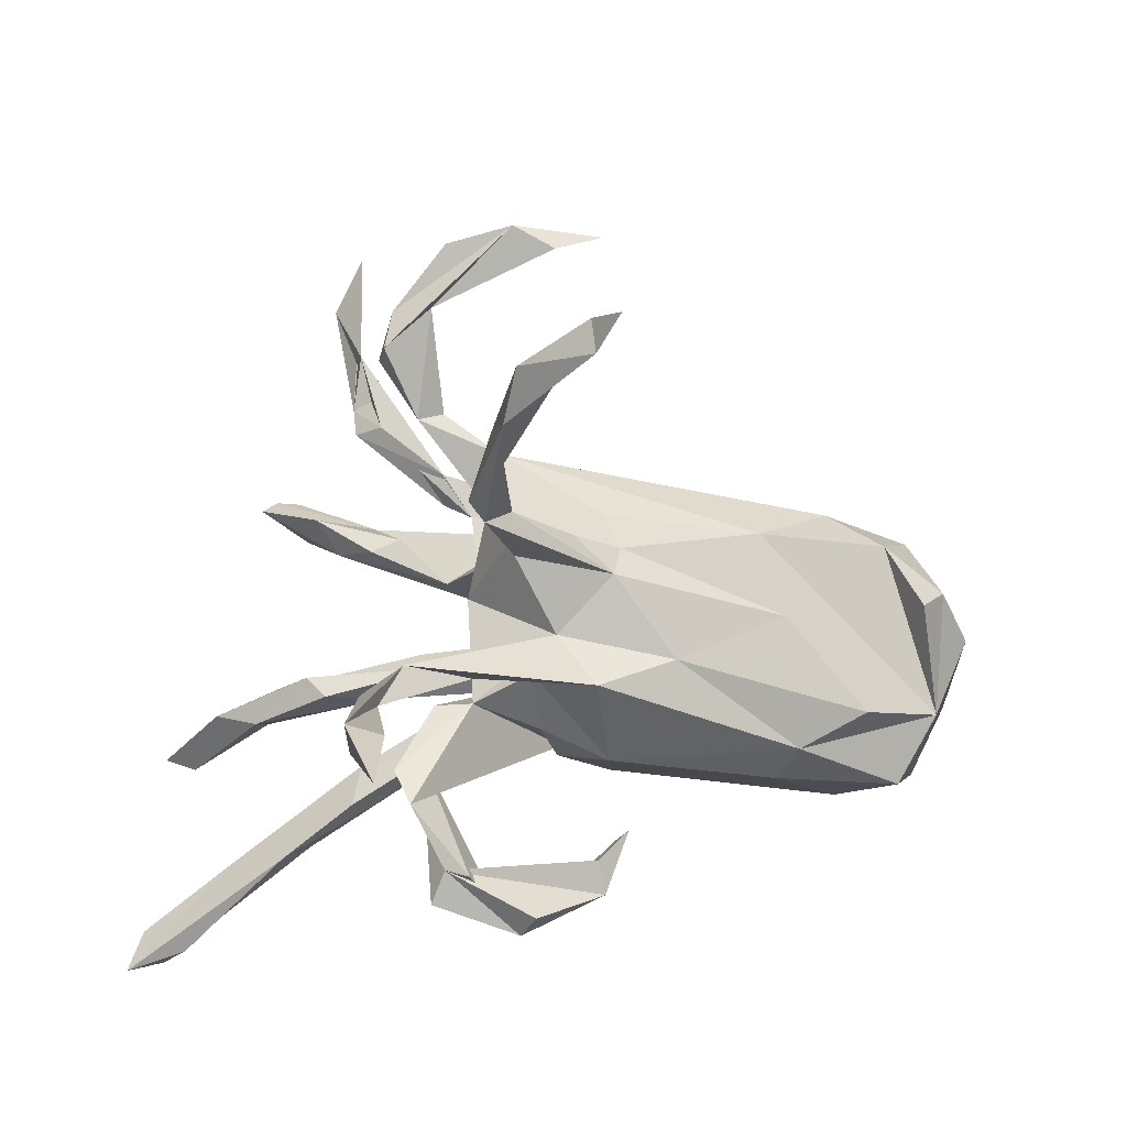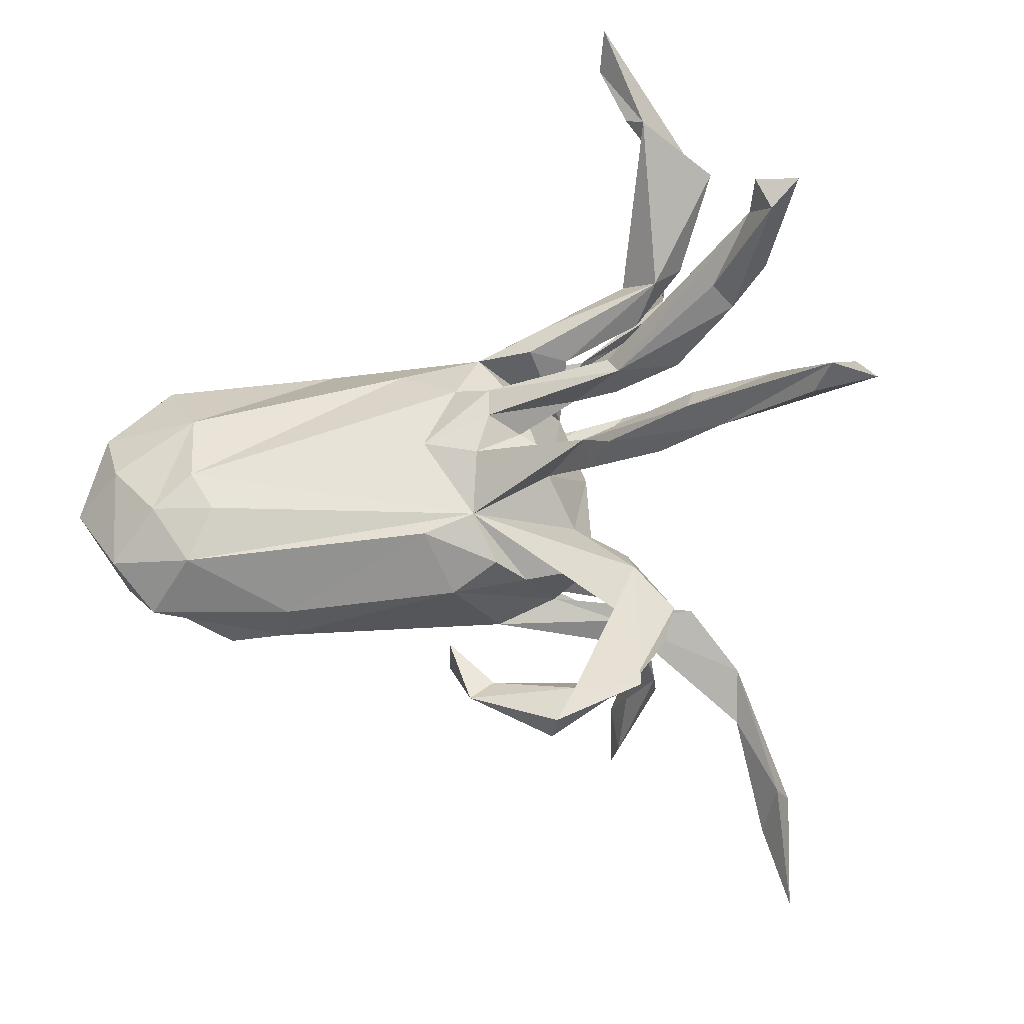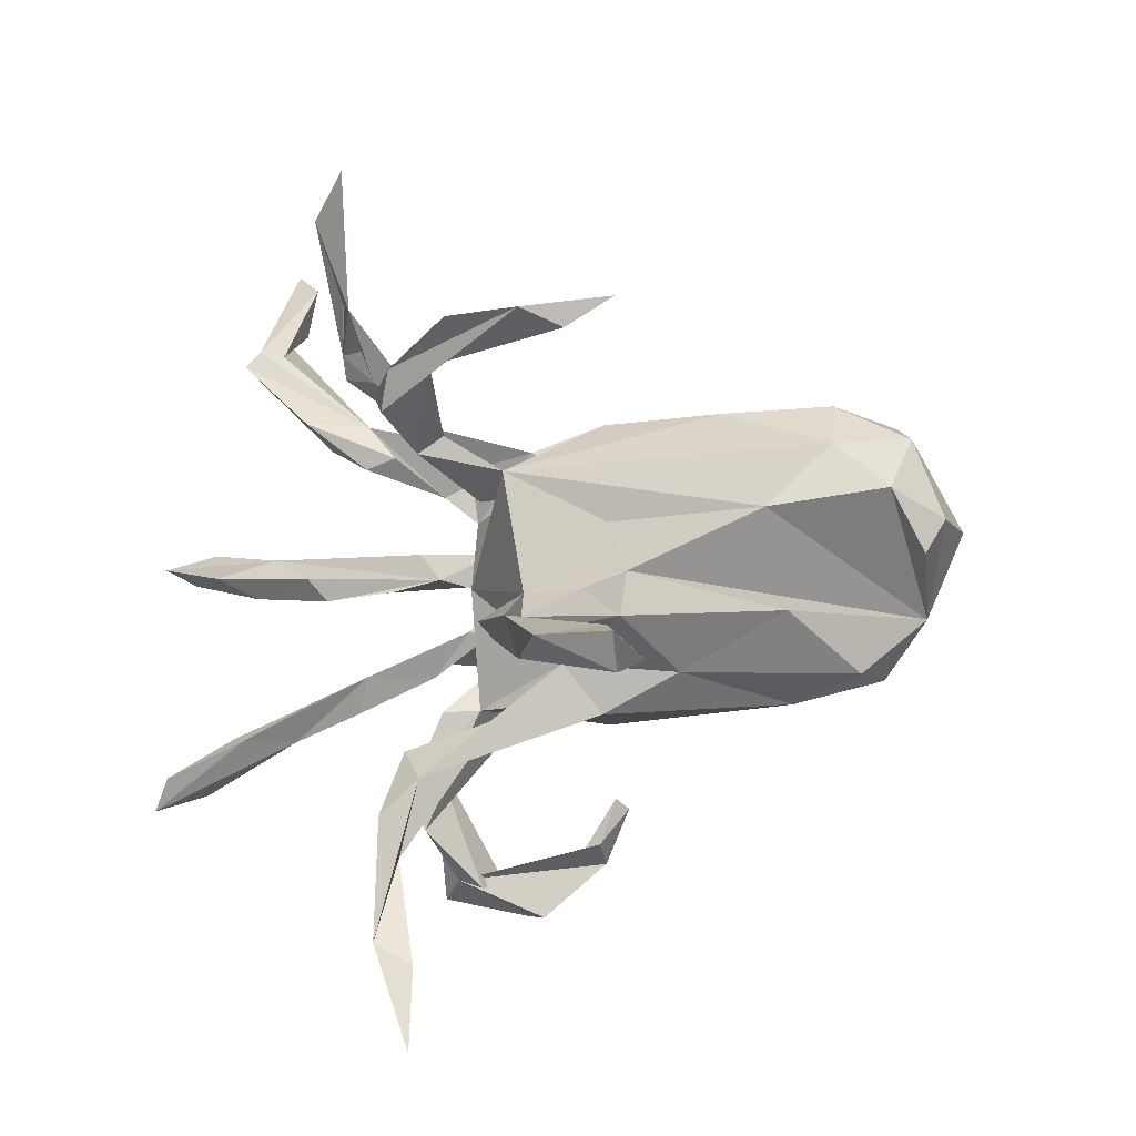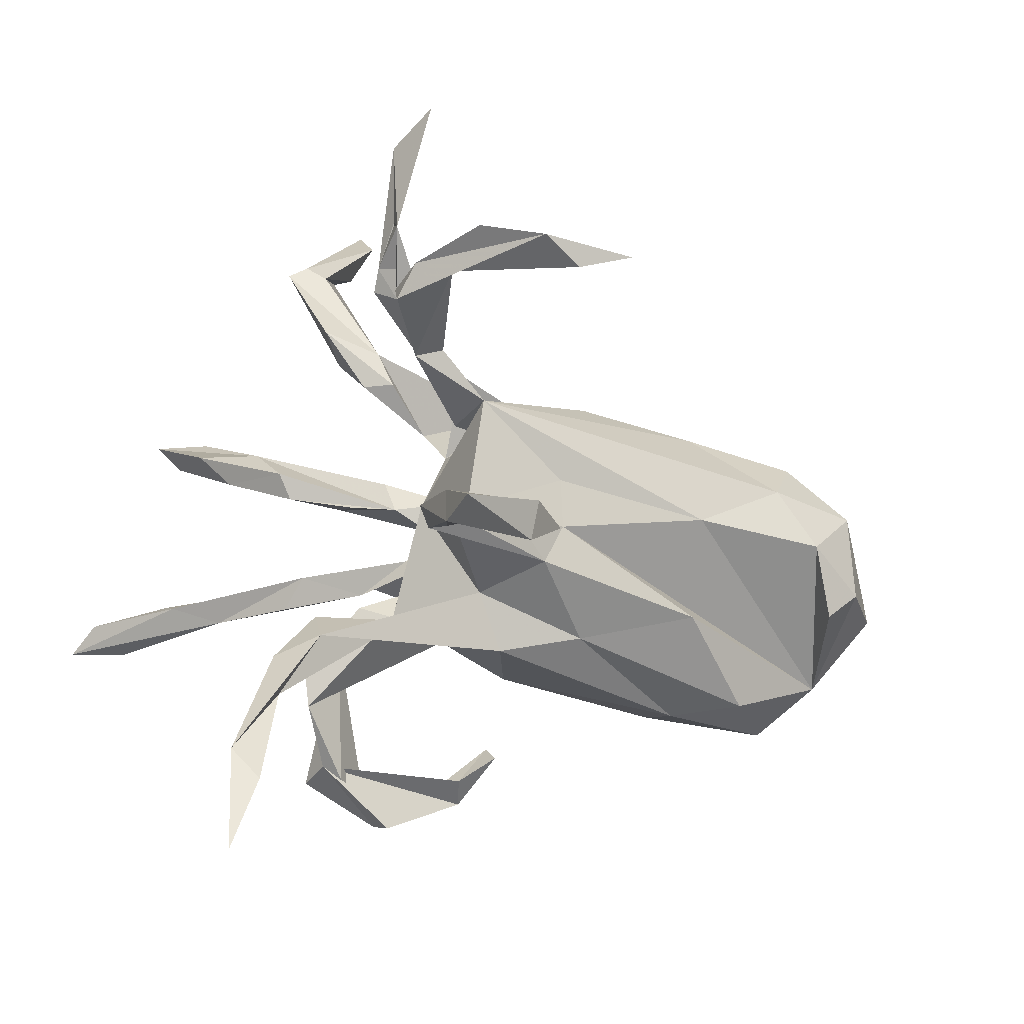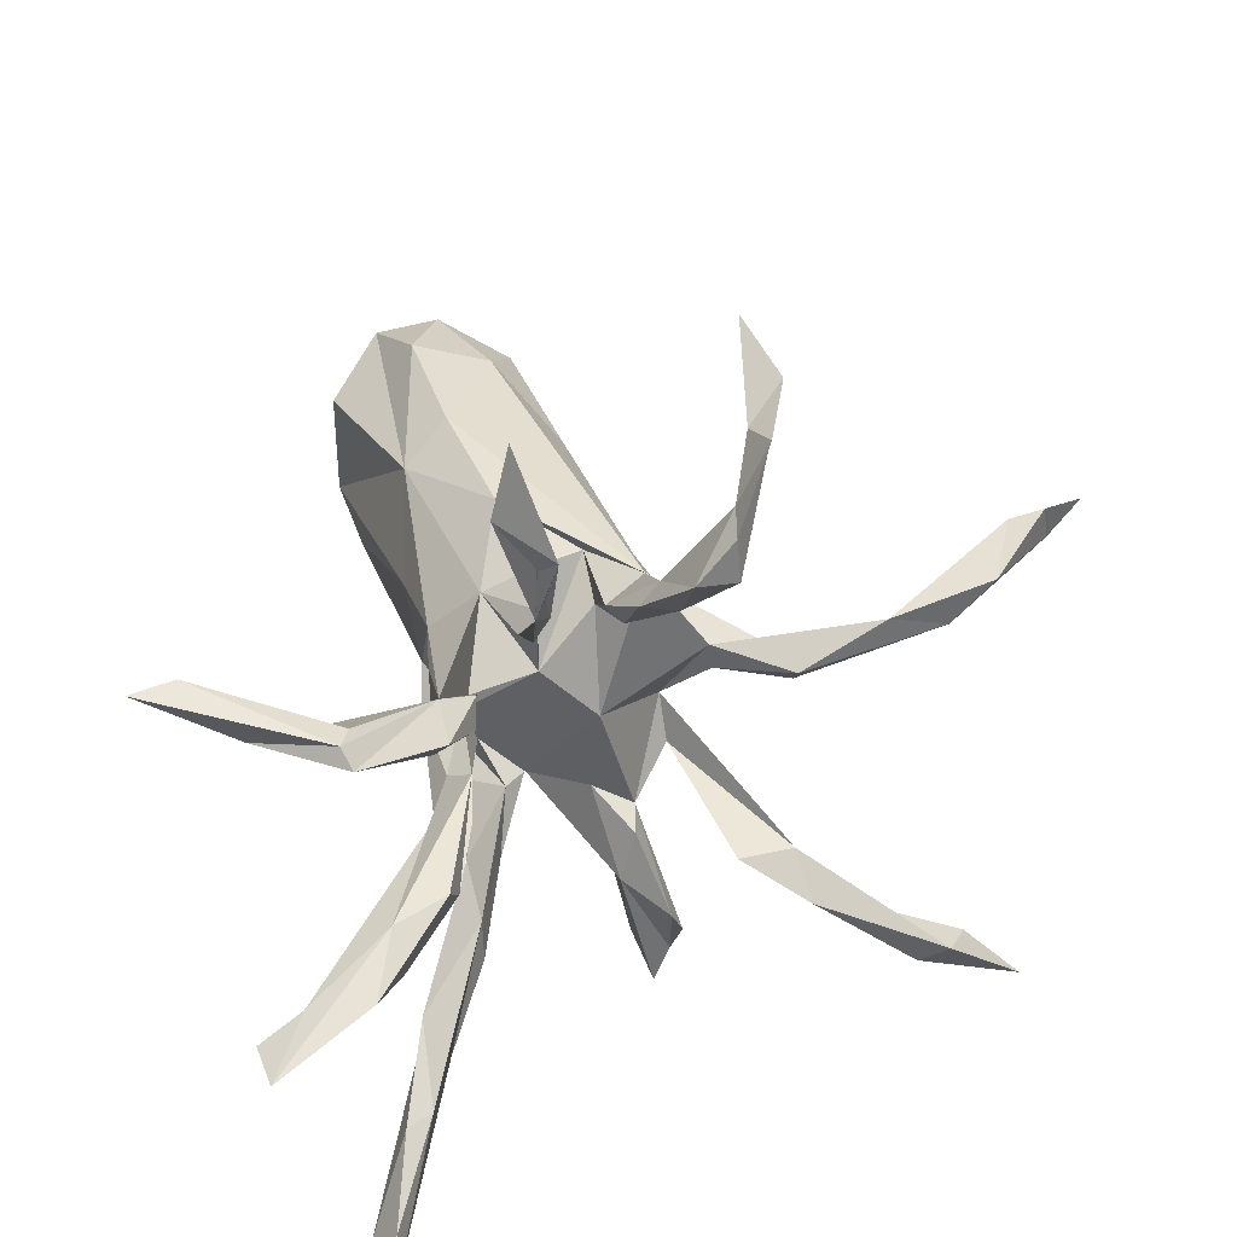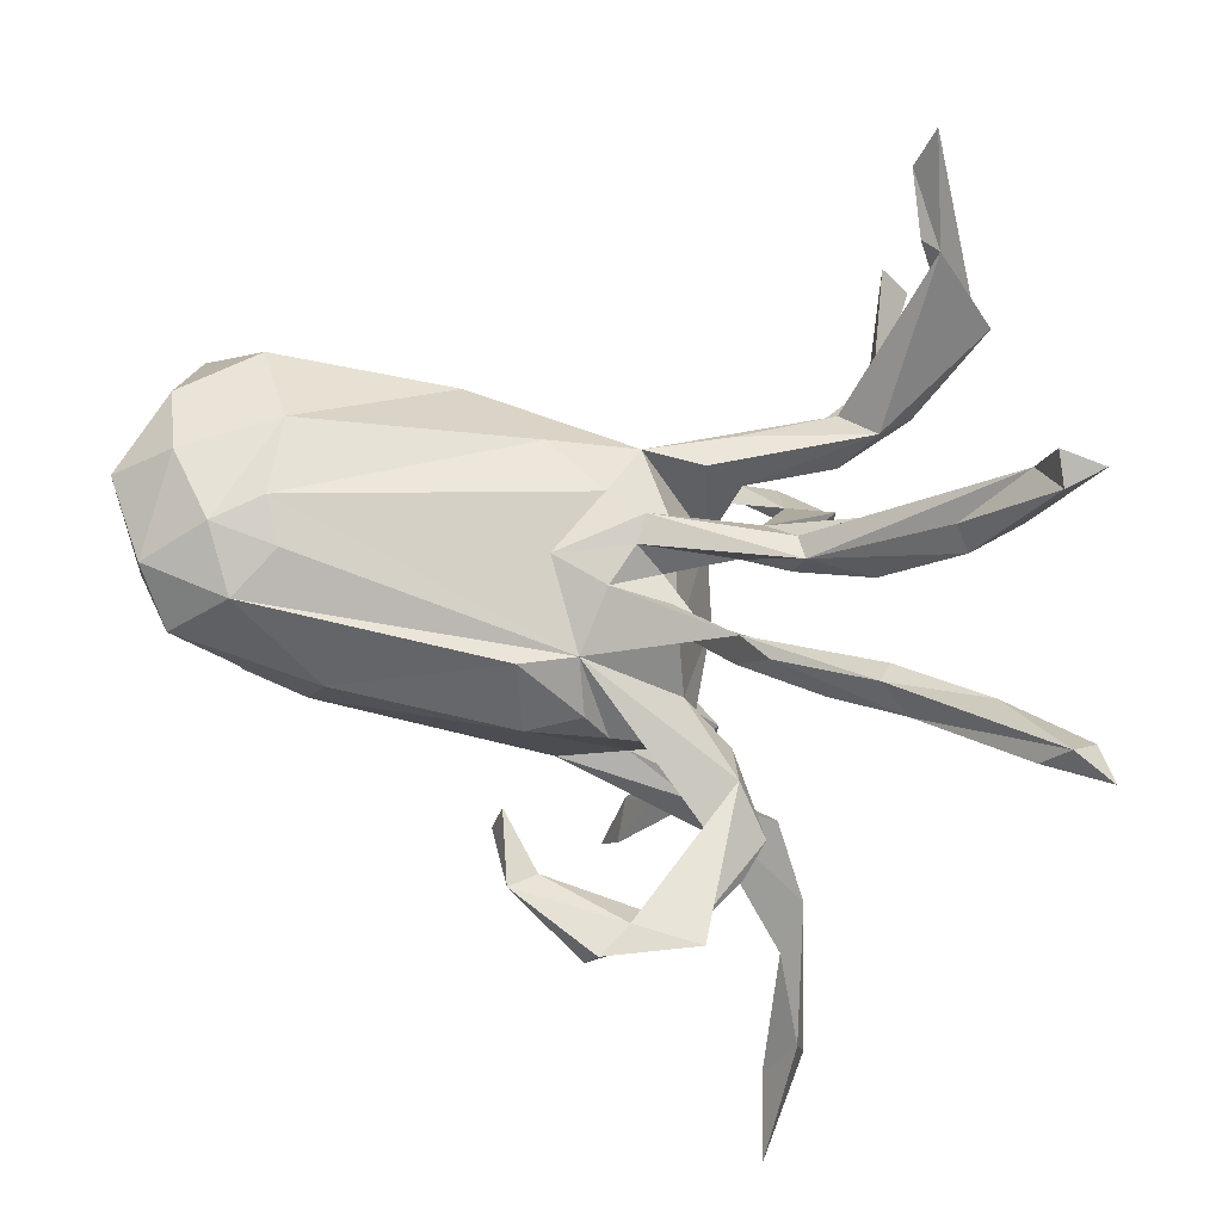
<metadata>
{"format":"obj","ext":"obj","renderer":"f3d","projection":"perspective","resolution":1024,"background":"white","views":[{"elev":-19.4,"azim":176.0,"up":"+Y"},{"elev":-57.7,"azim":19.1,"up":"+Y"},{"elev":21.3,"azim":174.0,"up":"+Y"},{"elev":-78.5,"azim":162.8,"up":"+Z"},{"elev":41.8,"azim":83.0,"up":"+Y"},{"elev":45.8,"azim":7.8,"up":"+Z"}]}
</metadata>
<code>
v 0.6526 -0.5019 0.2778
v 0.6289 -0.44 0.2749
v 0.599 -0.4821 0.3079
v 0.6178 -0.1227 0.4169
v 0.5685 -0.1444 0.3944
v 0.5629 -0.4719 0.2669
v 0.5322 -0.08159 0.3679
v 0.4335 -0.04752 0.2486
v 0.557 -0.1141 0.4321
v 0.5124 -0.3608 0.25
v 0.5304 -0.08602 0.2763
v 0.2967 -0.2277 -0.3315
v 0.3151 -0.3268 -0.5305
v 0.3849 -0.05022 0.17
v 0.4993 -0.3489 0.212
v 0.274 -0.4383 -0.647
v 0.307 -0.3541 -0.4853
v 0.4469 -0.09776 0.2761
v 0.4655 -0.1089 0.2378
v 0.2361 -0.1772 -0.3159
v 0.3134 0.6344 0.06929
v 0.4446 0.2913 0.2955
v 0.3201 0.3569 0.04384
v 0.2712 -0.2635 -0.4026
v 0.2612 -0.3497 -0.5603
v 0.3542 0.5509 0.09731
v 0.3541 -0.08514 0.156
v 0.2524 -0.1729 -0.2333
v 0.4703 0.2708 0.2816
v 0.408 0.2849 0.2833
v 0.2939 -0.2056 0.1247
v 0.3104 0.4373 0.01265
v 0.4129 -0.3413 0.181
v 0.3947 0.2628 0.4097
v 0.3762 0.5832 0.07045
v 0.2817 0.3564 -0.1606
v 0.2635 -0.08178 0.1745
v 0.3177 0.4387 0.04058
v 0.2799 0.201 0.1664
v 0.3842 -0.2877 0.2159
v 0.338 0.1595 0.1786
v 0.2207 0.2647 -0.1526
v 0.3681 0.2767 0.4153
v 0.3158 0.317 0.0469
v 0.2628 0.4137 -0.2156
v 0.3776 0.213 0.1606
v 0.373 -0.3159 0.2124
v 0.3483 0.3351 0.4863
v 0.2453 -0.2838 -0.1439
v 0.276 0.3208 0.02094
v 0.3763 0.3401 0.5487
v 0.2043 0.4192 -0.2219
v 0.2744 0.3521 -0.2198
v 0.2209 -0.3396 -0.1633
v 0.1202 0.1289 -0.451
v 0.3074 -0.2684 0.1241
v 0.1694 -0.4335 -0.1527
v 0.09429 0.2235 -0.1226
v 0.1852 0.5045 -0.2683
v 0.09434 0.1617 -0.6027
v 0.148 0.06895 -0.3249
v -0.006781 0.1426 -0.6957
v 0.2873 0.147 0.1215
v 0.2035 -0.2448 -0.07655
v 0.1983 0.2573 -0.1009
v 0.1345 -0.165 -0.2178
v 0.07256 0.06558 -0.2146
v 0.109 0.1008 -0.5386
v 0.1873 -0.1717 -0.09972
v 0.242 0.1667 0.1156
v 0.1879 -0.4788 -0.1273
v 0.1034 0.07701 -0.4551
v 0.1919 -0.1901 0.1363
v 0.04127 0.1418 -0.5924
v 0.08559 0.5242 -0.2984
v 0.1177 0.08234 0.1654
v 0.1243 0.03798 -0.3229
v 0.1306 0.174 0.02654
v 0.1341 -0.4444 -0.1615
v -0.01305 -0.1843 0.06162
v 0.1806 0.2834 -0.1308
v 0.1733 0.2033 0.05426
v -0.0012 0.1981 -0.6866
v 0.2341 -0.2359 0.1468
v 0.07544 0.02488 -0.2195
v 0.2472 -0.06196 0.1292
v 0.1754 -0.04231 0.123
v 0.1326 0.4852 -0.2463
v 0.1304 -0.1693 -0.1057
v 0.1882 -0.1962 0.08881
v 0.02072 0.4906 -0.2928
v 0.138 0.01092 -0.05654
v 0.046 -0.1379 -0.1617
v 0.08359 0.06367 -0.3002
v 0.2494 -0.04766 0.1801
v 0.1245 0.1986 -0.06545
v 0.09223 -0.4731 -0.1058
v 0.1328 -0.113 0.07457
v 0.000108 0.1854 -0.6358
v 0.1251 0.1644 -0.09101
v 0.05811 -0.5204 -0.1196
v 0.1519 0.1364 0.1724
v 0.1068 -0.1121 0.04595
v -0.03705 0.1809 -0.7473
v 0.09806 -0.1299 0.1186
v 0.1184 -0.1388 -0.04521
v 0.121 0.08704 0.02405
v 0.2041 -0.01171 0.1578
v 0.07305 0.1571 -0.05786
v -0.01386 0.06479 -0.2041
v 0.1767 0.2424 0.01948
v 0.08674 -0.003938 0.1274
v 0.02975 0.1009 0.1662
v 0.1653 0.09586 0.1222
v 0.009257 -0.0751 -0.1553
v 0.04471 0.1689 0.09364
v 0.0274 -0.1976 -0.07405
v 0.07984 -0.06738 0.1074
v -0.05393 0.5258 -0.2626
v 0.03778 -0.5032 -0.1582
v -0.0742 0.01188 -0.186
v 0.01616 -0.119 0.1302
v 0.04553 -0.06746 0.1579
v -0.0642 0.1334 -0.1126
v -0.05063 -0.156 -0.168
v 0.05331 -0.03261 0.1808
v 0.03862 0.2024 0.01618
v -0.0675 -0.4512 -0.0875
v -0.005 0.006852 0.1749
v -0.000266 0.1912 -0.05041
v -0.03253 -0.4191 -0.09447
v -0.01664 0.5288 -0.3261
v -0.001345 -0.2203 -0.01321
v -0.05492 -0.405 -0.1101
v -0.08829 0.06733 -0.1459
v -0.087 -0.3583 -0.04515
v -0.07797 0.2277 0.06071
v -0.08914 -0.2185 0.07268
v -0.07948 -0.234 -0.0368
v -0.1025 -0.3548 -0.09073
v -0.06149 -0.1008 0.1601
v -0.2227 0.1758 0.1763
v -0.1716 -0.1043 -0.1386
v -0.09419 0.07507 0.1919
v -0.431 0.1955 0.03533
v -0.3366 -0.2412 0.01884
v -0.3411 -0.0222 -0.1089
v -0.3958 -0.1768 0.2009
v -0.4707 -0.156 -0.05744
v -0.2699 0.2234 0.1118
v -0.3118 0.1287 -0.05709
v -0.4205 -0.1236 0.2398
v -0.368 -0.211 -0.03982
v -0.4714 0.1129 0.2667
v -0.4519 -0.2303 0.1536
v -0.4183 -0.007481 0.2677
v -0.6026 -0.1214 0.06769
v -0.4529 0.2176 0.1471
v -0.4892 -0.1621 0.2214
v -0.5714 0.1737 0.102
v -0.5179 0.1323 -0.000213
v -0.54 -0.2309 0.08037
v -0.5721 0.02832 -0.0235
v -0.569 0.1591 0.1948
v -0.5776 -0.1923 0.164
v -0.5524 -0.06988 0.2525
v -0.5763 0.02788 0.2604
v -0.6136 0.06553 0.02594
v -0.64 -0.07262 0.1959
v -0.6627 0.01201 0.1012
f 147 121 143
f 115 143 121
f 149 147 143
f 135 121 147
f 99 60 83
f 62 83 60
f 104 99 83
f 55 60 99
f 129 126 112
f 108 112 126
f 113 129 112
f 141 126 129
f 135 67 110
f 94 110 67
f 121 135 110
f 124 67 135
f 62 99 104
f 83 62 104
f 74 99 62
f 141 122 123
f 118 123 122
f 126 141 123
f 80 122 141
f 37 126 123
f 80 141 129
f 85 115 121
f 94 121 110
f 152 80 129
f 152 129 144
f 113 144 129
f 156 152 144
f 157 135 147
f 149 157 147
f 151 135 157
f 159 152 156
f 166 159 156
f 167 166 156
f 165 159 166
f 154 167 156
f 169 166 167
f 161 157 163
f 168 163 157
f 161 163 168
f 170 168 157
f 170 169 167
f 165 166 169
f 109 107 92
f 103 92 107
f 58 92 67
f 115 67 92
f 124 58 67
f 109 92 58
f 100 109 58
f 113 107 76
f 114 76 107
f 102 113 76
f 112 107 113
f 103 107 112
f 68 62 60
f 74 62 68
f 55 68 60
f 72 55 74
f 99 74 55
f 68 72 74
f 94 55 72
f 77 72 68
f 61 68 55
f 61 55 67
f 94 67 55
f 61 77 68
f 94 72 77
f 85 77 61
f 85 61 67
f 121 77 85
f 27 37 86
f 87 86 37
f 126 37 95
f 7 95 37
f 108 95 8
f 7 8 95
f 87 108 8
f 126 95 108
f 14 87 8
f 112 108 87
f 87 27 86
f 19 37 27
f 14 27 87
f 19 27 14
f 18 7 37
f 4 8 7
f 19 18 37
f 5 18 19
f 5 7 18
f 11 14 8
f 11 19 14
f 64 79 97
f 57 97 79
f 71 64 97
f 54 79 64
f 57 64 71
f 101 71 97
f 57 79 54
f 49 57 54
f 101 57 71
f 49 64 57
f 16 25 13
f 24 13 25
f 17 24 25
f 12 24 17
f 16 17 25
f 17 13 12
f 20 12 13
f 6 1 3
f 2 3 1
f 33 1 6
f 97 128 101
f 120 101 128
f 57 120 128
f 134 57 128
f 57 101 120
f 131 128 97
f 13 17 16
f 41 39 102
f 113 102 39
f 154 142 164
f 158 164 142
f 167 154 164
f 156 142 154
f 39 29 46
f 41 46 29
f 70 39 46
f 22 29 39
f 58 81 42
f 52 42 81
f 100 58 42
f 111 116 82
f 78 82 116
f 44 111 82
f 127 116 111
f 96 65 81
f 36 81 65
f 58 96 81
f 100 65 96
f 78 127 111
f 137 116 127
f 142 116 137
f 150 142 137
f 113 116 142
f 130 137 127
f 107 130 127
f 58 137 130
f 96 58 130
f 150 137 58
f 158 142 150
f 145 158 150
f 58 145 150
f 160 158 145
f 160 164 158
f 170 164 160
f 34 41 29
f 22 34 29
f 30 22 39
f 34 30 39
f 48 22 30
f 43 30 34
f 39 70 114
f 63 114 70
f 116 39 114
f 42 65 100
f 109 100 96
f 76 114 41
f 63 41 114
f 102 76 41
f 34 39 41
f 46 63 70
f 46 41 63
f 170 160 168
f 161 168 160
f 157 169 170
f 164 170 167
f 151 157 161
f 145 151 161
f 58 151 145
f 160 145 161
f 142 156 144
f 124 135 151
f 58 124 151
f 142 144 113
f 153 139 146
f 138 146 139
f 139 133 138
f 80 138 133
f 117 133 139
f 80 89 54
f 49 54 89
f 64 80 54
f 117 89 80
f 89 69 49
f 64 49 69
f 106 64 69
f 106 80 64
f 28 66 12
f 24 12 66
f 20 24 66
f 125 20 66
f 13 24 20
f 93 66 28
f 84 56 33
f 31 33 56
f 47 84 33
f 90 56 84
f 3 47 33
f 73 84 47
f 20 28 12
f 40 15 31
f 33 31 15
f 73 40 31
f 10 15 40
f 1 33 15
f 40 47 10
f 3 10 47
f 73 47 40
f 2 15 10
f 2 10 3
f 128 136 140
f 134 140 136
f 134 128 140
f 131 134 136
f 73 31 98
f 90 98 31
f 105 73 98
f 90 84 73
f 159 155 148
f 80 148 155
f 152 159 148
f 165 155 159
f 143 153 149
f 157 149 153
f 165 162 155
f 146 155 162
f 157 162 165
f 157 153 162
f 146 162 153
f 169 157 165
f 56 90 31
f 103 98 90
f 122 105 98
f 122 73 105
f 73 103 90
f 106 92 103
f 89 92 106
f 80 106 103
f 115 92 89
f 69 89 106
f 93 115 89
f 98 103 118
f 112 118 103
f 122 98 118
f 80 73 122
f 143 115 125
f 20 125 115
f 148 80 152
f 133 117 80
f 93 89 117
f 93 28 20
f 115 93 20
f 138 155 146
f 115 85 67
f 94 77 121
f 87 123 118
f 37 123 87
f 112 87 118
f 36 52 81
f 42 36 65
f 111 50 32
f 38 32 50
f 78 111 32
f 48 30 43
f 34 48 43
f 53 45 36
f 52 36 45
f 42 53 36
f 75 45 53
f 59 52 45
f 52 53 42
f 75 53 52
f 91 52 88
f 59 88 52
f 91 75 52
f 23 32 21
f 26 21 32
f 48 34 51
f 22 51 34
f 48 51 22
f 82 23 44
f 50 44 23
f 38 50 23
f 111 44 50
f 26 38 23
f 26 32 38
f 75 59 45
f 75 88 59
f 23 78 32
f 82 78 23
f 9 7 5
f 4 11 8
f 11 5 19
f 4 5 11
f 4 9 5
f 4 7 9
f 57 134 131
f 128 131 136
f 119 88 75
f 119 75 91
f 119 91 88
f 21 26 23
f 6 3 33
f 2 1 15
f 97 57 131
f 39 116 113
f 78 107 127
f 109 130 107
f 96 130 109
f 116 107 78
f 116 114 107
f 93 117 139
f 125 139 153
f 73 80 103
f 93 125 66
f 125 93 139
f 143 125 153
f 155 138 80

</code>
